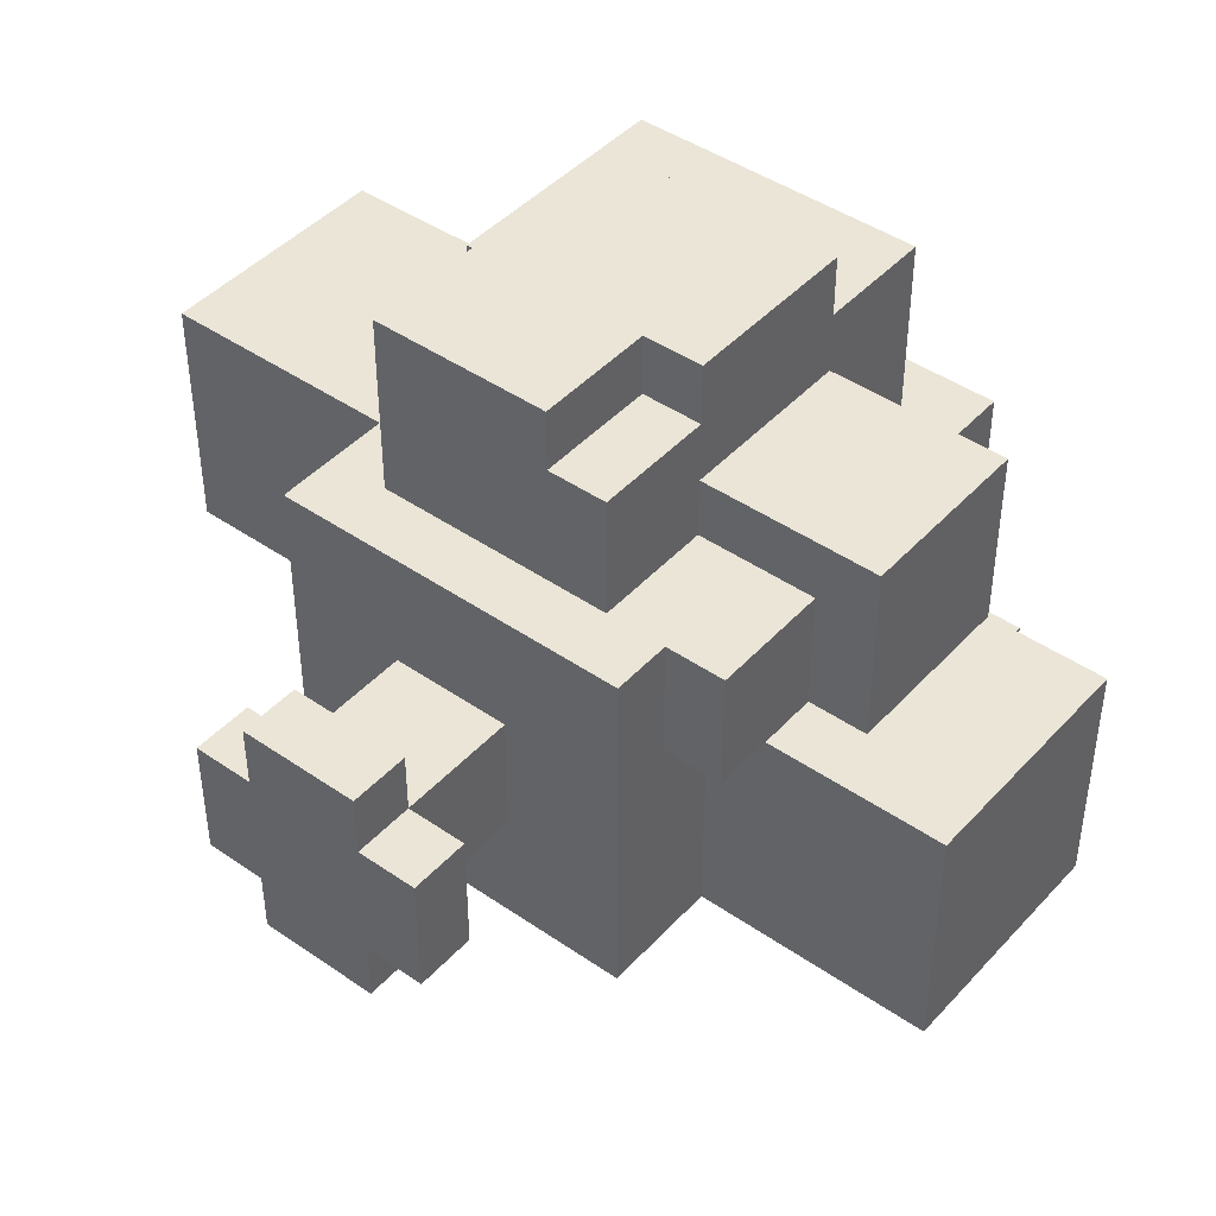
<metadata>
{"format":"obj","ext":"obj","renderer":"f3d","projection":"perspective","resolution":1024,"background":"white","views":[{"elev":44.1,"azim":39.0,"up":"+Z"}]}
</metadata>
<code>
o
v 0 2.5 -0.3
v 0 2.5 -0.7
v 0 2.6 -0.3
v 0 2.6 -0.4
v 0 2.7 -0.3
v 0 2.7 -0.4
v 0 2.7 -0.6
v 0 2.7 -0.7
v 0 2.8 -0.6
v 0 2.8 -0.7
v 0 2.9 -0.3
v 0 2.9 -0.7
v 0.1 2.9 -0.4
v 0.1 2.9 -0.6
v 0.1 3 -0.4
v 0.1 3 -0.6
v 0.2 2.5 -0.7
v 0.2 2.5 -1
v 0.2 2.6 -0.9
v 0.2 2.6 -1
v 0.2 2.7 -0.9
v 0.2 2.7 -1
v 0.2 2.8 -0.7
v 0.2 2.8 -1
v 0.3 2.9 -0.3
v 0.3 2.9 -0.4
v 0.3 2.9 -0.6
v 0.3 2.9 -0.7
v 0.3 3 -0.4
v 0.3 3 -0.5
v 0.3 3 -0.6
v 0.3 3.1 -0.4
v 0.3 3.1 -0.5
v 0.3 3.2 -0.3
v 0.3 3.2 -0.7
v 0.4 2.3 -0.3
v 0.4 2.3 -0.5
v 0.4 2.3 -0.6
v 0.4 2.3 -0.9
v 0.4 2.4 -0.5
v 0.4 2.4 -0.6
v 0.4 2.5 -0.3
v 0.4 2.5 -0.9
v 0.4 2.5 -1
v 0.4 2.5 -1.2
v 0.4 2.7 -0.1
v 0.4 2.7 -0.3
v 0.4 2.8 -0.7
v 0.4 2.8 -1
v 0.4 2.8 -1.2
v 0.4 2.9 -0.1
v 0.4 2.9 -0.2
v 0.4 2.9 -0.7
v 0.4 3 -0.1
v 0.4 3 -0.2
v 0.4 3 -0.9
v 0.4 3 -1
v 0.4 3.1 -0.1
v 0.4 3.1 -0.3
v 0.4 3.1 -0.7
v 0.4 3.1 -0.9
v 0.5 2 -0.5
v 0.5 2 -0.7
v 0.5 2.1 -0.5
v 0.5 2.1 -0.7
v 0.5 2.4 0
v 0.5 2.4 -0.3
v 0.5 2.5 0
v 0.5 2.5 -0.1
v 0.5 2.6 0
v 0.5 2.6 -0.1
v 0.5 2.7 0
v 0.5 2.7 -0.1
v 0.5 2.7 -0.3
v 0.6 2 -0.4
v 0.6 2 -0.5
v 0.6 2 -0.7
v 0.6 2 -0.8
v 0.6 2.1 -0.4
v 0.6 2.1 -0.5
v 0.6 2.1 -0.7
v 0.6 2.1 -0.8
v 0.6 2.3 -0.5
v 0.6 2.3 -0.7
v 0.6 2.7 0
v 0.6 2.7 -0.1
v 0.6 2.9 0
v 0.6 2.9 -0.1
v 0.6 3.1 -0.7
v 0.6 3.1 -0.8
v 0.6 3.2 -0.5
v 0.6 3.2 -0.7
v 0.6 3.2 -0.8
v 0.6 3.3 -0.5
v 0.6 3.3 -0.7
v 0.7 2.8 -1
v 0.7 2.8 -1.1
v 0.7 2.9 -1
v 0.7 3 -1
v 0.7 3 -1.1
v 0.6 3 -0.8
v 0.6 3 -0.9
v 0.6 3.1 -0.8
v 0.6 3.1 -0.9
v 0.7 2.5 -1.1
v 0.7 2.5 -1.2
v 0.7 2.6 -1.1
v 0.7 2.6 -1.2
v 0.7 2.8 -1.1
v 0.7 2.8 -1.2
v 0.7 3.1 -0.3
v 0.7 3.1 -0.4
v 0.7 3.2 -0.3
v 0.7 3.2 -0.4
v 0.8 2 -0.4
v 0.8 2 -0.5
v 0.8 2 -0.7
v 0.8 2 -0.8
v 0.8 2.1 -0.4
v 0.8 2.1 -0.5
v 0.8 2.1 -0.7
v 0.8 2.1 -0.8
v 0.8 2.3 -0.5
v 0.8 2.3 -0.7
v 0.8 2.4 0
v 0.8 2.4 -0.1
v 0.8 2.6 0
v 0.8 2.6 -0.1
v 0.8 3.2 -0.5
v 0.8 3.2 -0.6
v 0.8 3.2 -0.7
v 0.8 3.3 -0.5
v 0.8 3.3 -0.7
v 0.9 2 -0.5
v 0.9 2 -0.7
v 0.9 2.1 -0.5
v 0.9 2.1 -0.7
v 0.9 2.4 -0.1
v 0.9 2.4 -0.3
v 0.9 2.5 -0.9
v 0.9 2.5 -1.1
v 0.9 2.6 0
v 0.9 2.6 -0.1
v 0.9 2.6 -0.2
v 0.9 2.6 -0.3
v 0.9 2.7 -0.9
v 0.9 2.7 -1.1
v 0.9 2.9 0
v 0.9 2.9 -0.1
v 0.9 2.9 -0.2
v 0.9 2.9 -0.4
v 0.9 3 -0.4
v 0.9 3.1 -0.1
v 0.9 3.1 -0.4
v 1 2.3 -0.3
v 1 2.3 -0.9
v 1 2.4 -0.3
v 1 2.4 -0.4
v 1 2.4 -0.5
v 1 2.5 -0.5
v 1 2.5 -0.9
v 1 2.7 -0.9
v 1 2.7 -1.1
v 1 2.8 -0.9
v 1 2.9 -0.4
v 1 2.9 -0.5
v 1 2.9 -0.6
v 1 2.9 -0.8
v 1 2.9 -0.9
v 1 3 -0.4
v 1 3 -0.5
v 1 3 -0.6
v 1 3 -0.8
v 1 3 -1.1
v 1 3.2 -0.4
v 1 3.2 -0.8
v 1.1 2.4 -0.3
v 1.1 2.4 -0.4
v 1.1 2.4 -0.5
v 1.1 2.5 -0.3
v 1.1 2.5 -0.4
v 1.1 2.5 -0.5
v 1.1 2.6 -0.3
v 1.1 2.6 -0.5
v 1.2 2.6 -0.2
v 1.2 2.6 -0.5
v 1.2 2.7 -0.2
v 1.2 2.7 -0.3
v 1.2 2.8 -0.2
v 1.2 2.8 -0.3
v 1.2 2.9 -0.2
v 1.2 2.9 -0.5
v 1.2 2.9 -0.6
v 1.2 2.9 -0.8
v 1.2 3 -0.6
v 1.2 3 -0.8
v 1.4 2.5 -0.5
v 1.4 2.5 -0.9
v 1.4 2.6 -0.8
v 1.4 2.6 -0.9
v 1.4 2.7 -0.5
v 1.4 2.7 -0.6
v 1.4 2.7 -0.8
v 1.4 2.7 -0.9
v 1.4 2.8 -0.5
v 1.4 2.8 -0.6
v 1.4 2.9 -0.5
v 1.4 2.9 -0.9
v 0.5 2.4 0
v 0.5 2.5 0
v 0.5 2.6 0
v 0.5 2.7 0
v 0.6 2.5 0
v 0.6 2.6 0
v 0.6 2.7 0
v 0.6 2.9 0
v 0.7 2.7 0
v 0.7 2.8 0
v 0.8 2.4 0
v 0.8 2.6 0
v 0.8 2.7 0
v 0.8 2.8 0
v 0.9 2.6 0
v 0.9 2.9 0
v 0.4 2.7 -0.1
v 0.4 2.9 -0.1
v 0.4 3 -0.1
v 0.4 3.1 -0.1
v 0.5 2.7 -0.1
v 0.5 2.9 -0.1
v 0.5 3 -0.1
v 0.6 2.7 -0.1
v 0.6 2.9 -0.1
v 0.8 2.4 -0.1
v 0.8 2.6 -0.1
v 0.9 2.4 -0.1
v 0.9 2.6 -0.1
v 0.9 2.9 -0.1
v 0.9 3.1 -0.1
v 0.9 2.6 -0.2
v 0.9 2.9 -0.2
v 1.1 2.7 -0.2
v 1.1 2.8 -0.2
v 1.2 2.6 -0.2
v 1.2 2.7 -0.2
v 1.2 2.8 -0.2
v 1.2 2.9 -0.2
v 0 2.5 -0.3
v 0 2.6 -0.3
v 0 2.7 -0.3
v 0 2.9 -0.3
v 0.1 2.6 -0.3
v 0.1 2.7 -0.3
v 0.1 2.8 -0.3
v 0.2 2.7 -0.3
v 0.2 2.8 -0.3
v 0.3 2.9 -0.3
v 0.3 3.2 -0.3
v 0.4 2.3 -0.3
v 0.4 2.5 -0.3
v 0.4 2.7 -0.3
v 0.4 3.1 -0.3
v 0.5 2.4 -0.3
v 0.5 2.7 -0.3
v 0.5 3.1 -0.3
v 0.5 3.2 -0.3
v 0.6 3.1 -0.3
v 0.6 3.2 -0.3
v 0.7 3.1 -0.3
v 0.7 3.2 -0.3
v 0.9 2.4 -0.3
v 0.9 2.6 -0.3
v 1 2.3 -0.3
v 1 2.4 -0.3
v 1 2.5 -0.3
v 1.1 2.4 -0.3
v 1.1 2.5 -0.3
v 1.1 2.6 -0.3
v 0.1 2.9 -0.4
v 0.1 3 -0.4
v 0.3 2.9 -0.4
v 0.3 3 -0.4
v 0.6 2 -0.4
v 0.6 2.1 -0.4
v 0.7 3.1 -0.4
v 0.7 3.2 -0.4
v 0.8 2 -0.4
v 0.8 2.1 -0.4
v 0.9 2.9 -0.4
v 0.9 3 -0.4
v 0.9 3.1 -0.4
v 1 2.9 -0.4
v 1 3 -0.4
v 1 3.2 -0.4
v 0.5 2 -0.5
v 0.5 2.1 -0.5
v 0.6 2 -0.5
v 0.6 2.1 -0.5
v 0.6 2.3 -0.5
v 0.6 3.2 -0.5
v 0.6 3.3 -0.5
v 0.8 2 -0.5
v 0.8 2.1 -0.5
v 0.8 2.3 -0.5
v 0.8 3.2 -0.5
v 0.8 3.3 -0.5
v 0.9 2 -0.5
v 0.9 2.1 -0.5
v 1.1 2.5 -0.5
v 1.1 2.6 -0.5
v 1.2 2.6 -0.5
v 1.2 2.9 -0.5
v 1.3 2.7 -0.5
v 1.3 2.8 -0.5
v 1.4 2.5 -0.5
v 1.4 2.7 -0.5
v 1.4 2.8 -0.5
v 1.4 2.9 -0.5
v 1 2.9 -0.6
v 1 3 -0.6
v 1.2 2.9 -0.6
v 1.2 3 -0.6
v 1 2.4 -0.5
v 1 2.5 -0.5
v 1.1 2.4 -0.5
v 1.1 2.5 -0.5
v 0.1 2.9 -0.6
v 0.1 3 -0.6
v 0.3 2.9 -0.6
v 0.3 3 -0.6
v 0 2.5 -0.7
v 0 2.7 -0.7
v 0 2.8 -0.7
v 0 2.9 -0.7
v 0.1 2.7 -0.7
v 0.1 2.8 -0.7
v 0.2 2.5 -0.7
v 0.2 2.8 -0.7
v 0.3 2.8 -0.7
v 0.3 2.9 -0.7
v 0.3 3.2 -0.7
v 0.4 2.8 -0.7
v 0.4 2.9 -0.7
v 0.4 3.1 -0.7
v 0.4 3.2 -0.7
v 0.5 2 -0.7
v 0.5 2.1 -0.7
v 0.5 3.1 -0.7
v 0.5 3.2 -0.7
v 0.6 2 -0.7
v 0.6 2.1 -0.7
v 0.6 2.3 -0.7
v 0.6 3.1 -0.7
v 0.6 3.2 -0.7
v 0.6 3.3 -0.7
v 0.8 2 -0.7
v 0.8 2.1 -0.7
v 0.8 2.3 -0.7
v 0.8 3.2 -0.7
v 0.8 3.3 -0.7
v 0.9 2 -0.7
v 0.9 2.1 -0.7
v 0.6 2 -0.8
v 0.6 2.1 -0.8
v 0.6 3 -0.8
v 0.6 3.1 -0.8
v 0.6 3.2 -0.8
v 0.8 2 -0.8
v 0.8 2.1 -0.8
v 0.8 3 -0.8
v 0.8 3.1 -0.8
v 0.9 3 -0.8
v 0.9 3.1 -0.8
v 1 2.9 -0.8
v 1 3 -0.8
v 1 3.2 -0.8
v 1.1 2.9 -0.8
v 1.2 2.9 -0.8
v 1.2 3 -0.8
v 0.4 2.3 -0.9
v 0.4 2.5 -0.9
v 0.4 3 -0.9
v 0.4 3.1 -0.9
v 0.6 3 -0.9
v 0.6 3.1 -0.9
v 0.8 2.3 -0.9
v 0.8 2.4 -0.9
v 0.9 2.3 -0.9
v 0.9 2.4 -0.9
v 0.9 2.5 -0.9
v 0.9 2.7 -0.9
v 1 2.3 -0.9
v 1 2.5 -0.9
v 1 2.7 -0.9
v 1 2.8 -0.9
v 1 2.9 -0.9
v 1.1 2.8 -0.9
v 1.1 2.9 -0.9
v 1.3 2.6 -0.9
v 1.3 2.7 -0.9
v 1.4 2.5 -0.9
v 1.4 2.6 -0.9
v 1.4 2.7 -0.9
v 1.4 2.9 -0.9
v 0.2 2.5 -1
v 0.2 2.6 -1
v 0.2 2.7 -1
v 0.2 2.8 -1
v 0.3 2.6 -1
v 0.3 2.7 -1
v 0.4 2.5 -1
v 0.4 2.8 -1
v 0.4 3 -1
v 0.6 2.9 -1
v 0.6 3 -1
v 0.7 2.8 -1
v 0.7 2.9 -1
v 0.7 3 -1
v 0.7 2.5 -1.1
v 0.7 2.6 -1.1
v 0.7 2.8 -1.1
v 0.7 3 -1.1
v 0.8 2.7 -1.1
v 0.8 2.8 -1.1
v 0.9 2.5 -1.1
v 0.9 2.7 -1.1
v 0.9 2.8 -1.1
v 1 2.7 -1.1
v 1 3 -1.1
v 0.4 2.5 -1.2
v 0.4 2.8 -1.2
v 0.6 2.5 -1.2
v 0.6 2.6 -1.2
v 0.7 2.5 -1.2
v 0.7 2.6 -1.2
v 0.7 2.8 -1.2
v 0.6 2 -0.4
v 0.8 2 -0.4
v 0.5 2 -0.5
v 0.6 2 -0.5
v 0.8 2 -0.5
v 0.9 2 -0.5
v 0.5 2 -0.7
v 0.6 2 -0.7
v 0.8 2 -0.7
v 0.9 2 -0.7
v 0.6 2 -0.8
v 0.8 2 -0.8
v 0.4 2.3 -0.3
v 1 2.3 -0.3
v 0.4 2.3 -0.5
v 0.5 2.3 -0.5
v 0.6 2.3 -0.5
v 0.8 2.3 -0.5
v 0.4 2.3 -0.6
v 0.5 2.3 -0.6
v 0.6 2.3 -0.7
v 0.8 2.3 -0.7
v 0.8 2.3 -0.8
v 0.9 2.3 -0.8
v 0.4 2.3 -0.9
v 0.8 2.3 -0.9
v 0.9 2.3 -0.9
v 1 2.3 -0.9
v 0.5 2.4 0
v 0.8 2.4 0
v 0.8 2.4 -0.1
v 0.9 2.4 -0.1
v 0.5 2.4 -0.3
v 0.9 2.4 -0.3
v 1 2.4 -0.3
v 1.1 2.4 -0.3
v 1 2.4 -0.4
v 1.1 2.4 -0.4
v 1 2.4 -0.5
v 1.1 2.4 -0.5
v 0 2.5 -0.3
v 0.4 2.5 -0.3
v 1 2.5 -0.5
v 1.1 2.5 -0.5
v 1.4 2.5 -0.5
v 0 2.5 -0.7
v 0.2 2.5 -0.7
v 0.4 2.5 -0.9
v 0.9 2.5 -0.9
v 1 2.5 -0.9
v 1.4 2.5 -0.9
v 0.2 2.5 -1
v 0.4 2.5 -1
v 0.6 2.5 -1.1
v 0.7 2.5 -1.1
v 0.9 2.5 -1.1
v 0.4 2.5 -1.2
v 0.6 2.5 -1.2
v 0.7 2.5 -1.2
v 0.8 2.6 0
v 0.9 2.6 0
v 0.8 2.6 -0.1
v 0.9 2.6 -0.1
v 0.9 2.6 -0.2
v 1.2 2.6 -0.2
v 0.9 2.6 -0.3
v 1.1 2.6 -0.3
v 1.1 2.6 -0.5
v 1.2 2.6 -0.5
v 0.4 2.7 -0.1
v 0.5 2.7 -0.1
v 0.4 2.7 -0.3
v 0.5 2.7 -0.3
v 0.9 2.7 -0.9
v 1 2.7 -0.9
v 0.9 2.7 -1.1
v 1 2.7 -1.1
v 0.6 2.1 -0.4
v 0.8 2.1 -0.4
v 0.5 2.1 -0.5
v 0.6 2.1 -0.5
v 0.8 2.1 -0.5
v 0.9 2.1 -0.5
v 0.5 2.1 -0.7
v 0.6 2.1 -0.7
v 0.8 2.1 -0.7
v 0.9 2.1 -0.7
v 0.6 2.1 -0.8
v 0.8 2.1 -0.8
v 0.5 2.7 0
v 0.6 2.7 0
v 0.5 2.7 -0.1
v 0.6 2.7 -0.1
v 0.2 2.8 -0.7
v 0.3 2.8 -0.7
v 0.4 2.8 -0.7
v 0.2 2.8 -1
v 0.4 2.8 -1
v 0.7 2.8 -1
v 0.7 2.8 -1.1
v 0.4 2.8 -1.2
v 0.7 2.8 -1.2
v 0.6 2.9 0
v 0.9 2.9 0
v 0.6 2.9 -0.1
v 0.9 2.9 -0.1
v 0.9 2.9 -0.2
v 1.2 2.9 -0.2
v 0 2.9 -0.3
v 0.3 2.9 -0.3
v 0.1 2.9 -0.4
v 0.3 2.9 -0.4
v 0.9 2.9 -0.4
v 1 2.9 -0.4
v 1 2.9 -0.5
v 1.2 2.9 -0.5
v 1.4 2.9 -0.5
v 0.1 2.9 -0.6
v 0.3 2.9 -0.6
v 1 2.9 -0.6
v 1.2 2.9 -0.6
v 0 2.9 -0.7
v 0.3 2.9 -0.7
v 1 2.9 -0.8
v 1.1 2.9 -0.8
v 1.2 2.9 -0.8
v 1 2.9 -0.9
v 1.1 2.9 -0.9
v 1.4 2.9 -0.9
v 0.1 3 -0.4
v 0.3 3 -0.4
v 0.3 3 -0.5
v 0.1 3 -0.6
v 0.3 3 -0.6
v 1 3 -0.6
v 1.2 3 -0.6
v 0.6 3 -0.8
v 0.8 3 -0.8
v 0.9 3 -0.8
v 1 3 -0.8
v 1.2 3 -0.8
v 0.4 3 -0.9
v 0.6 3 -0.9
v 0.7 3 -0.9
v 0.4 3 -1
v 0.6 3 -1
v 0.7 3 -1
v 0.7 3 -1.1
v 1 3 -1.1
v 0.4 3.1 -0.1
v 0.9 3.1 -0.1
v 0.4 3.1 -0.3
v 0.5 3.1 -0.3
v 0.6 3.1 -0.3
v 0.7 3.1 -0.3
v 0.7 3.1 -0.4
v 0.9 3.1 -0.4
v 0.4 3.1 -0.7
v 0.5 3.1 -0.7
v 0.6 3.1 -0.7
v 0.6 3.1 -0.8
v 0.4 3.1 -0.9
v 0.6 3.1 -0.9
v 0.3 3.2 -0.3
v 0.5 3.2 -0.3
v 0.6 3.2 -0.3
v 0.7 3.2 -0.3
v 0.5 3.2 -0.4
v 0.6 3.2 -0.4
v 0.7 3.2 -0.4
v 1 3.2 -0.4
v 0.6 3.2 -0.5
v 0.8 3.2 -0.5
v 0.4 3.2 -0.6
v 0.5 3.2 -0.6
v 0.8 3.2 -0.6
v 0.9 3.2 -0.6
v 0.3 3.2 -0.7
v 0.4 3.2 -0.7
v 0.5 3.2 -0.7
v 0.6 3.2 -0.7
v 0.8 3.2 -0.7
v 0.9 3.2 -0.7
v 0.6 3.2 -0.8
v 1 3.2 -0.8
v 0.6 3.3 -0.5
v 0.8 3.3 -0.5
v 0.6 3.3 -0.7
v 0.8 3.3 -0.7
f 3 2 1
f 4 2 3
f 5 4 3
f 6 2 4
f 6 4 5
f 7 2 6
f 8 2 7
f 9 6 5
f 9 7 6
f 9 8 7
f 10 8 9
f 11 9 5
f 11 10 9
f 12 10 11
f 15 14 13
f 16 14 15
f 19 18 17
f 20 18 19
f 21 19 17
f 21 20 19
f 22 20 21
f 23 21 17
f 23 22 21
f 24 22 23
f 29 26 25
f 31 28 27
f 32 30 29
f 32 29 25
f 33 31 30
f 33 30 32
f 34 32 25
f 34 33 32
f 35 31 33
f 35 33 34
f 35 28 31
f 40 37 36
f 40 38 37
f 41 39 38
f 41 38 40
f 42 40 36
f 42 41 40
f 43 39 41
f 43 41 42
f 49 45 44
f 50 45 49
f 51 47 46
f 52 47 51
f 53 49 48
f 54 52 51
f 55 47 52
f 55 52 54
f 56 49 53
f 57 49 56
f 58 55 54
f 59 47 55
f 59 55 58
f 60 56 53
f 61 56 60
f 64 63 62
f 65 63 64
f 68 67 66
f 69 67 68
f 70 69 68
f 71 67 69
f 71 69 70
f 72 71 70
f 73 67 71
f 73 71 72
f 74 67 73
f 79 76 75
f 80 76 79
f 81 78 77
f 82 78 81
f 83 81 80
f 84 81 83
f 87 86 85
f 88 86 87
f 92 90 89
f 93 90 92
f 94 92 91
f 95 92 94
f 98 97 96
f 99 97 98
f 100 97 99
f 101 102 103
f 103 102 104
f 105 106 107
f 107 106 108
f 107 108 109
f 109 108 110
f 111 112 113
f 113 112 114
f 115 116 119
f 119 116 120
f 117 118 121
f 121 118 122
f 120 121 123
f 123 121 124
f 125 126 127
f 127 126 128
f 129 130 132
f 130 131 132
f 132 131 133
f 134 135 136
f 136 135 137
f 138 139 143
f 143 139 144
f 144 139 145
f 140 141 146
f 146 141 147
f 143 144 148
f 142 143 148
f 148 144 149
f 149 144 150
f 150 151 152
f 149 150 152
f 149 152 153
f 153 152 154
f 155 156 157
f 157 156 158
f 158 156 159
f 159 156 160
f 160 156 161
f 162 163 164
f 164 163 169
f 165 166 170
f 166 167 171
f 170 166 171
f 171 167 172
f 168 169 173
f 169 163 174
f 173 169 174
f 171 172 175
f 172 173 175
f 170 171 175
f 175 173 176
f 177 178 180
f 178 179 181
f 180 178 181
f 181 179 182
f 180 181 183
f 181 182 183
f 183 182 184
f 185 186 187
f 187 186 188
f 187 188 189
f 188 186 190
f 189 188 190
f 189 190 191
f 190 186 192
f 191 190 192
f 193 194 195
f 195 194 196
f 197 198 199
f 199 198 200
f 197 199 201
f 201 199 202
f 199 200 203
f 202 199 203
f 203 200 204
f 201 202 205
f 202 203 206
f 205 202 206
f 203 204 206
f 205 206 207
f 206 204 208
f 207 206 208
f 213 210 209
f 213 211 210
f 214 212 211
f 214 211 213
f 215 212 214
f 217 214 213
f 217 216 215
f 217 215 214
f 218 216 217
f 219 213 209
f 219 217 213
f 220 217 219
f 221 218 217
f 221 217 220
f 222 216 218
f 222 218 221
f 223 221 220
f 223 222 221
f 224 216 222
f 224 222 223
f 229 226 225
f 230 227 226
f 230 226 229
f 231 228 227
f 231 227 230
f 232 230 229
f 232 231 230
f 233 231 232
f 236 235 234
f 237 235 236
f 238 231 233
f 239 228 231
f 239 231 238
f 242 241 240
f 243 241 242
f 244 242 240
f 245 243 242
f 245 242 244
f 246 241 243
f 246 243 245
f 247 241 246
f 252 249 248
f 252 250 249
f 253 251 250
f 253 250 252
f 254 251 253
f 255 253 252
f 255 254 253
f 256 251 254
f 256 254 255
f 257 256 255
f 257 251 256
f 260 252 248
f 260 258 257
f 260 257 255
f 260 255 252
f 261 258 260
f 262 258 261
f 263 260 259
f 263 261 260
f 264 261 263
f 265 258 262
f 266 258 265
f 267 266 265
f 268 266 267
f 269 268 267
f 270 268 269
f 271 263 259
f 273 271 259
f 273 272 271
f 274 272 273
f 275 272 274
f 276 275 274
f 277 272 275
f 277 275 276
f 278 272 277
f 281 280 279
f 282 280 281
f 287 284 283
f 288 284 287
f 291 286 285
f 292 290 289
f 293 291 290
f 293 290 292
f 294 286 291
f 294 291 293
f 297 296 295
f 298 296 297
f 303 299 298
f 304 299 303
f 305 301 300
f 306 301 305
f 307 303 302
f 308 303 307
f 311 310 309
f 313 312 311
f 314 312 313
f 315 311 309
f 315 313 311
f 316 314 313
f 316 313 315
f 317 312 314
f 317 314 316
f 318 312 317
f 321 320 319
f 322 320 321
f 323 324 325
f 325 324 326
f 327 328 329
f 329 328 330
f 331 332 335
f 332 333 335
f 333 334 336
f 335 333 336
f 331 335 337
f 335 336 337
f 336 334 338
f 337 336 338
f 338 334 339
f 339 334 340
f 339 340 342
f 340 341 343
f 342 340 343
f 343 341 344
f 344 341 345
f 344 345 348
f 348 345 349
f 346 347 350
f 350 347 351
f 348 349 353
f 353 349 354
f 351 352 357
f 357 352 358
f 354 355 359
f 359 355 360
f 356 357 361
f 361 357 362
f 363 364 368
f 368 364 369
f 366 367 370
f 365 366 370
f 370 367 371
f 370 371 372
f 371 367 373
f 372 371 373
f 372 373 375
f 373 367 376
f 375 373 376
f 374 375 377
f 377 375 378
f 378 375 379
f 382 383 384
f 384 383 385
f 380 381 386
f 386 381 387
f 386 387 388
f 387 381 389
f 388 387 389
f 389 381 390
f 388 389 392
f 390 391 392
f 389 390 392
f 392 391 393
f 393 391 394
f 395 396 397
f 394 395 397
f 393 394 397
f 397 396 398
f 393 397 399
f 397 398 399
f 399 398 400
f 393 399 401
f 399 400 402
f 401 399 402
f 400 398 403
f 402 400 403
f 403 398 404
f 405 406 409
f 406 407 409
f 407 408 410
f 409 407 410
f 405 409 411
f 409 410 411
f 410 408 412
f 411 410 412
f 412 413 414
f 414 413 415
f 412 414 416
f 414 415 417
f 416 414 417
f 417 415 418
f 419 420 423
f 421 422 423
f 420 421 423
f 423 422 424
f 419 423 425
f 423 424 426
f 425 423 426
f 424 422 427
f 426 424 427
f 426 427 428
f 427 422 429
f 428 427 429
f 430 431 432
f 432 431 433
f 432 433 434
f 433 431 435
f 434 433 435
f 435 431 436
f 440 438 437
f 441 438 440
f 443 440 439
f 443 442 441
f 443 441 440
f 444 442 443
f 445 442 444
f 446 442 445
f 447 445 444
f 448 445 447
f 451 450 449
f 452 450 451
f 453 450 452
f 454 450 453
f 455 452 451
f 456 453 452
f 456 452 455
f 457 456 455
f 457 453 456
f 458 450 454
f 459 450 458
f 459 458 457
f 460 450 459
f 461 457 455
f 461 459 457
f 462 460 459
f 462 459 461
f 463 450 460
f 463 460 462
f 464 450 463
f 467 466 465
f 469 467 465
f 469 468 467
f 470 468 469
f 473 472 471
f 474 472 473
f 475 474 473
f 476 474 475
f 482 478 477
f 483 478 482
f 484 478 483
f 486 481 480
f 486 480 479
f 487 481 486
f 488 485 484
f 488 484 483
f 489 485 488
f 490 485 489
f 491 485 490
f 492 485 491
f 493 490 489
f 494 491 490
f 494 490 493
f 495 491 494
f 498 497 496
f 499 497 498
f 502 501 500
f 503 501 502
f 504 501 503
f 505 501 504
f 508 507 506
f 509 507 508
f 512 511 510
f 513 511 512
f 514 515 517
f 517 515 518
f 516 517 520
f 520 517 521
f 518 519 522
f 522 519 523
f 521 522 524
f 524 522 525
f 526 527 528
f 528 527 529
f 530 531 533
f 531 532 533
f 533 532 534
f 534 535 536
f 534 536 537
f 537 536 538
f 539 540 541
f 541 540 542
f 545 546 547
f 547 546 548
f 543 544 549
f 549 544 550
f 550 544 551
f 551 544 552
f 545 547 554
f 552 553 556
f 551 552 556
f 556 553 557
f 554 555 558
f 545 554 558
f 558 555 559
f 557 553 562
f 560 561 563
f 561 562 564
f 563 561 564
f 562 553 565
f 564 562 565
f 566 567 568
f 566 568 569
f 569 568 570
f 571 572 576
f 576 572 577
f 574 575 579
f 573 574 579
f 575 576 579
f 579 576 580
f 578 579 581
f 579 580 582
f 581 579 582
f 580 576 583
f 582 580 583
f 583 576 584
f 584 576 585
f 586 587 588
f 588 587 589
f 589 587 590
f 590 587 591
f 591 587 592
f 592 587 593
f 594 595 597
f 595 596 597
f 594 597 598
f 598 597 599
f 600 601 604
f 601 602 604
f 602 603 605
f 604 602 605
f 605 603 606
f 604 605 608
f 606 607 608
f 605 606 608
f 608 607 609
f 600 604 610
f 604 608 610
f 610 608 611
f 609 607 612
f 612 607 613
f 600 610 614
f 610 611 615
f 614 610 615
f 611 608 616
f 615 611 616
f 616 608 617
f 612 613 618
f 613 607 619
f 618 613 619
f 617 618 620
f 618 619 620
f 619 607 621
f 620 619 621
f 622 623 624
f 624 623 625

</code>
